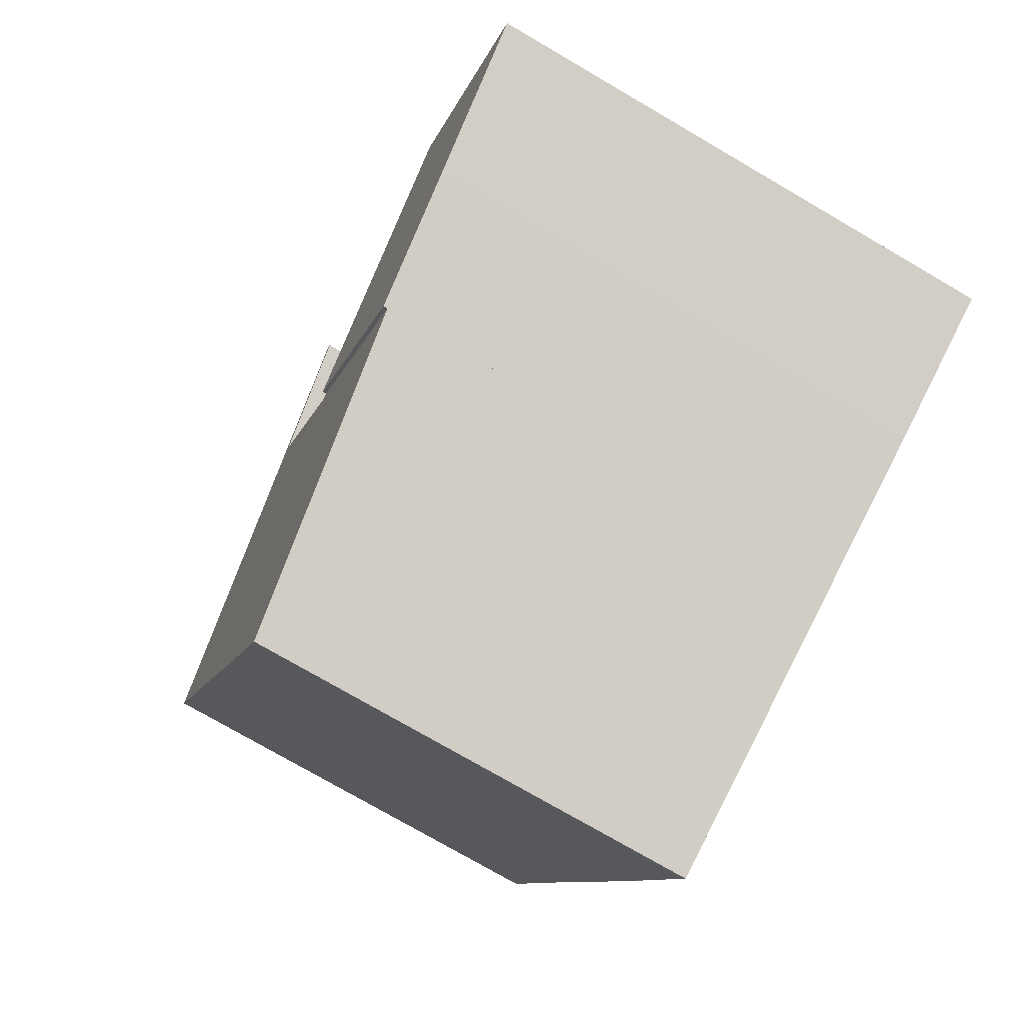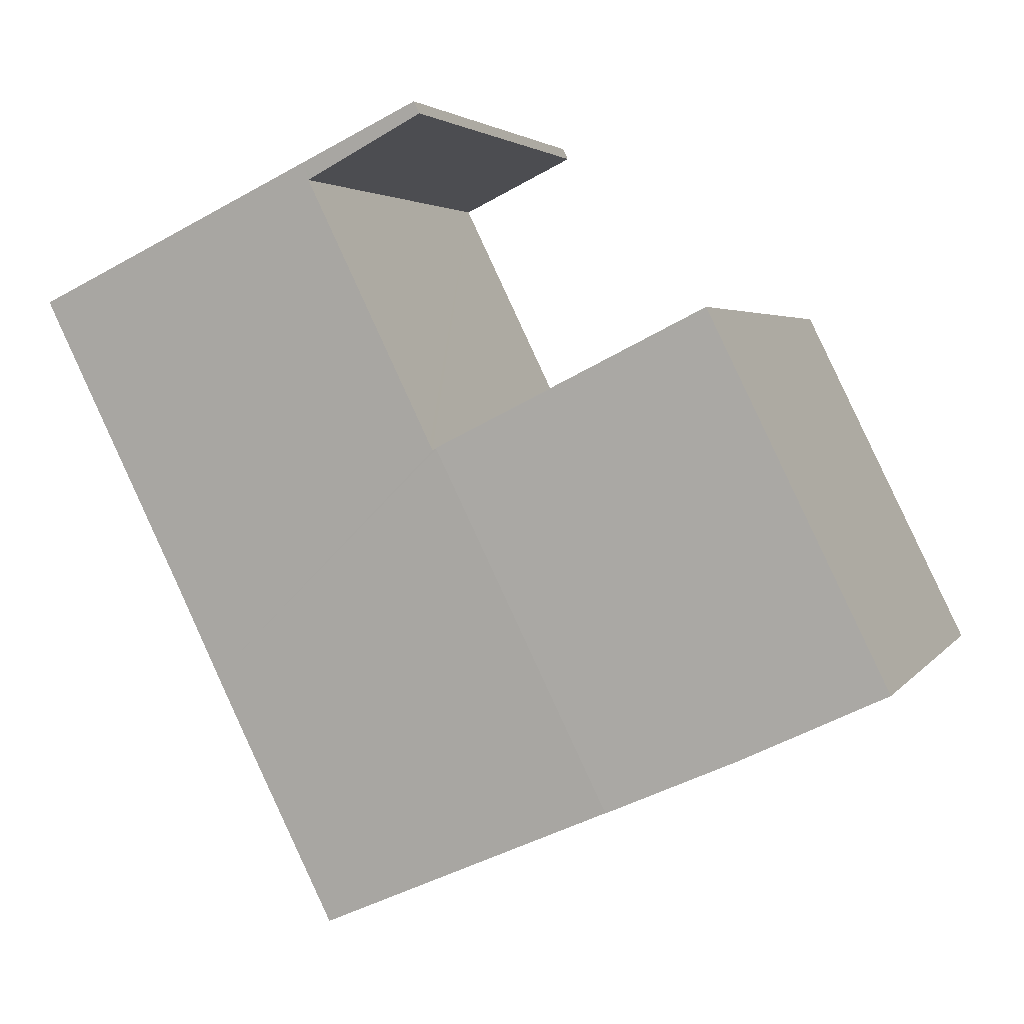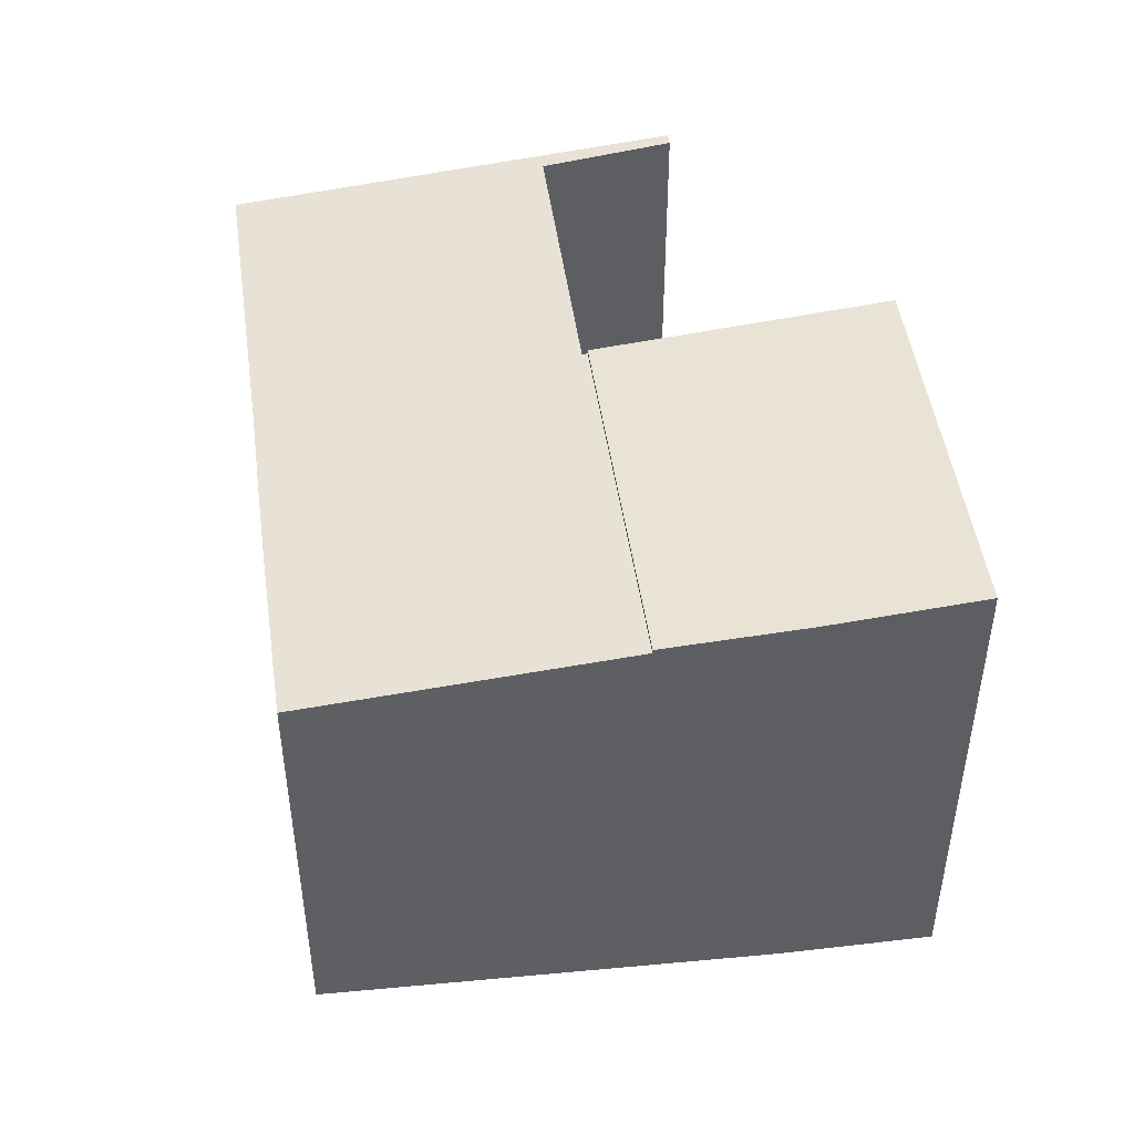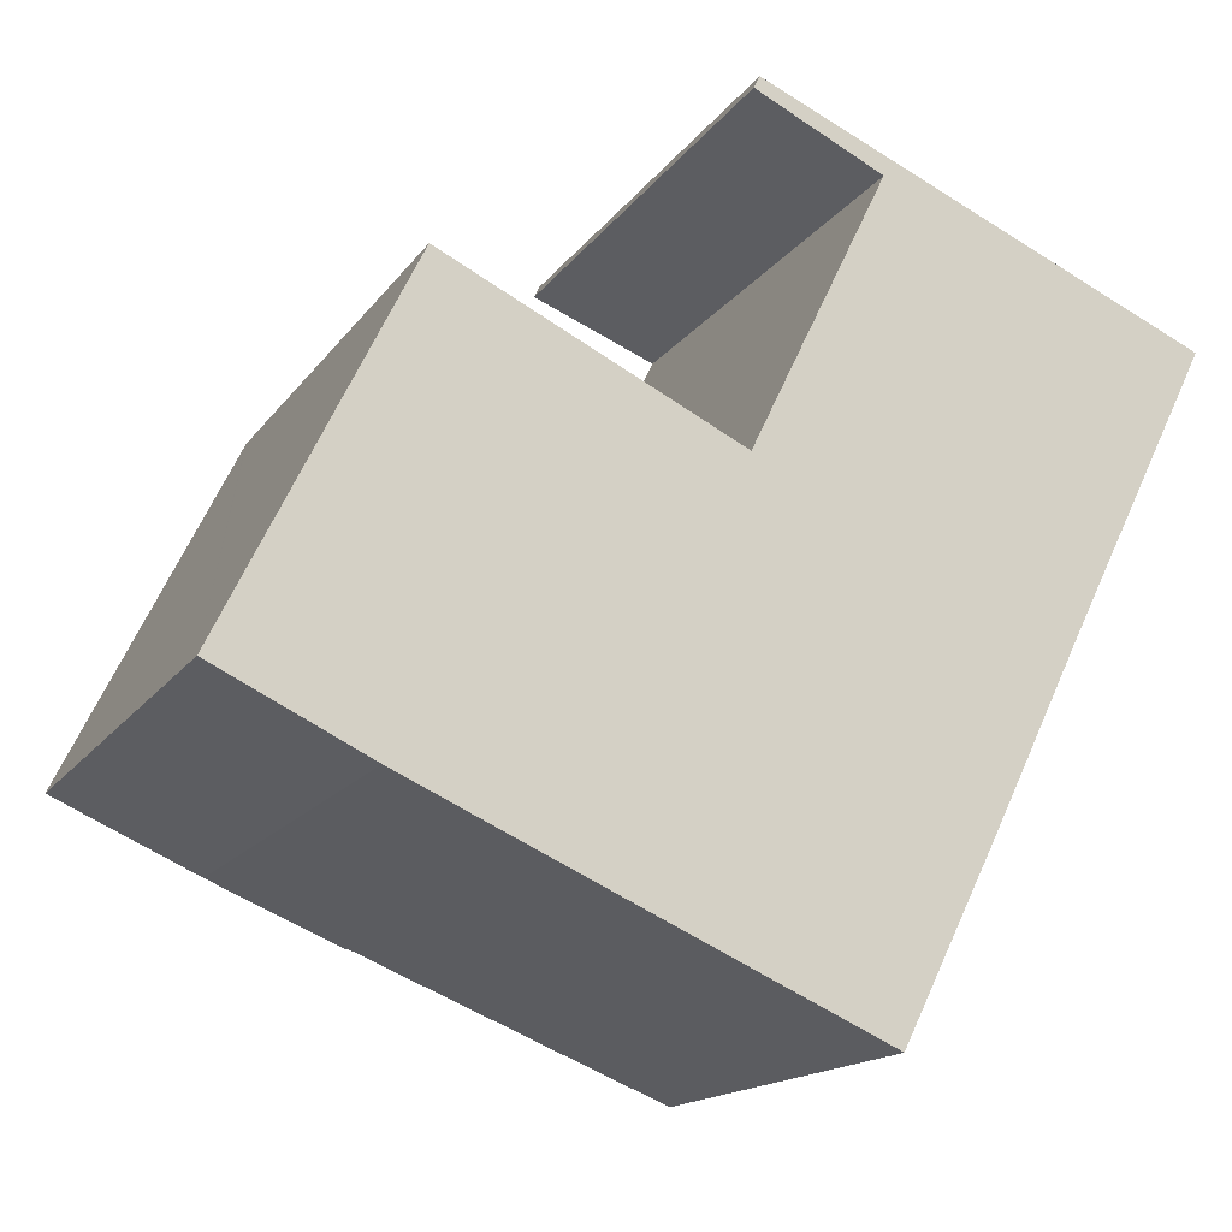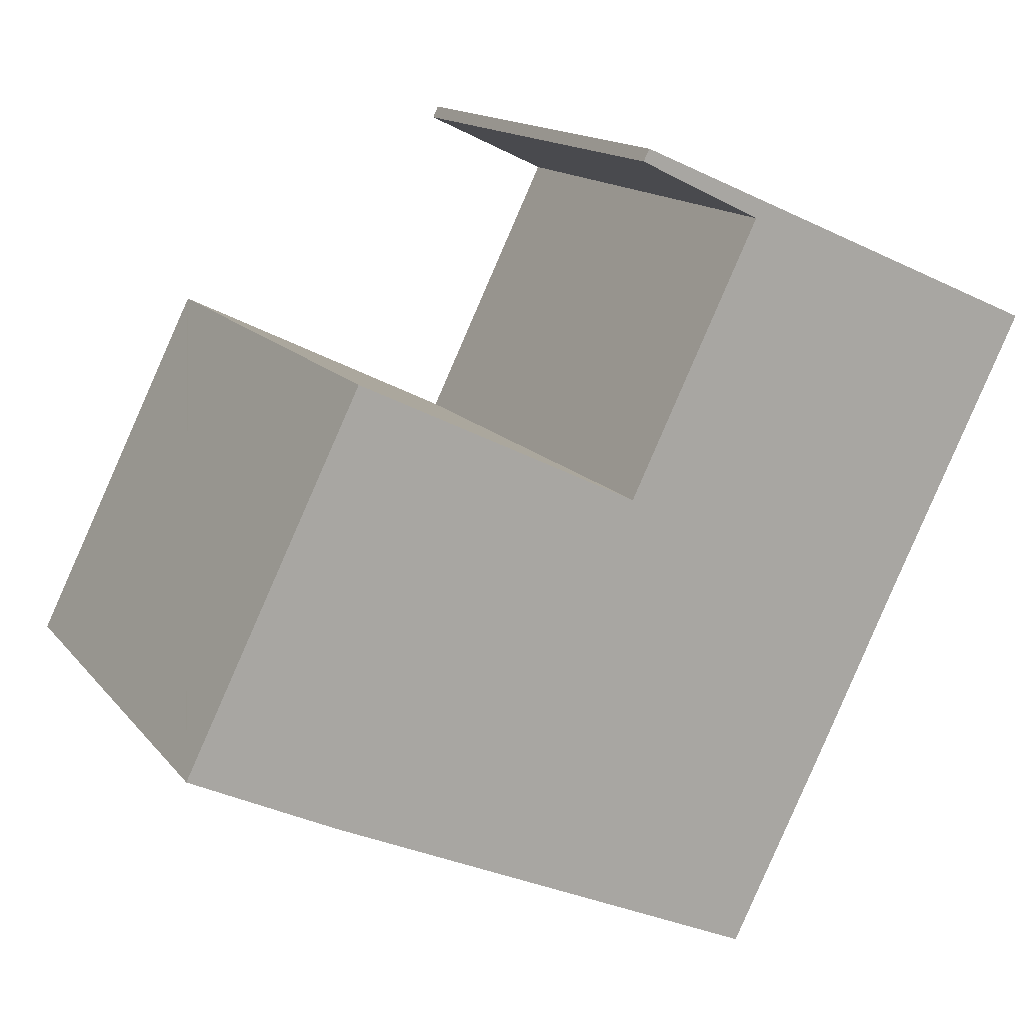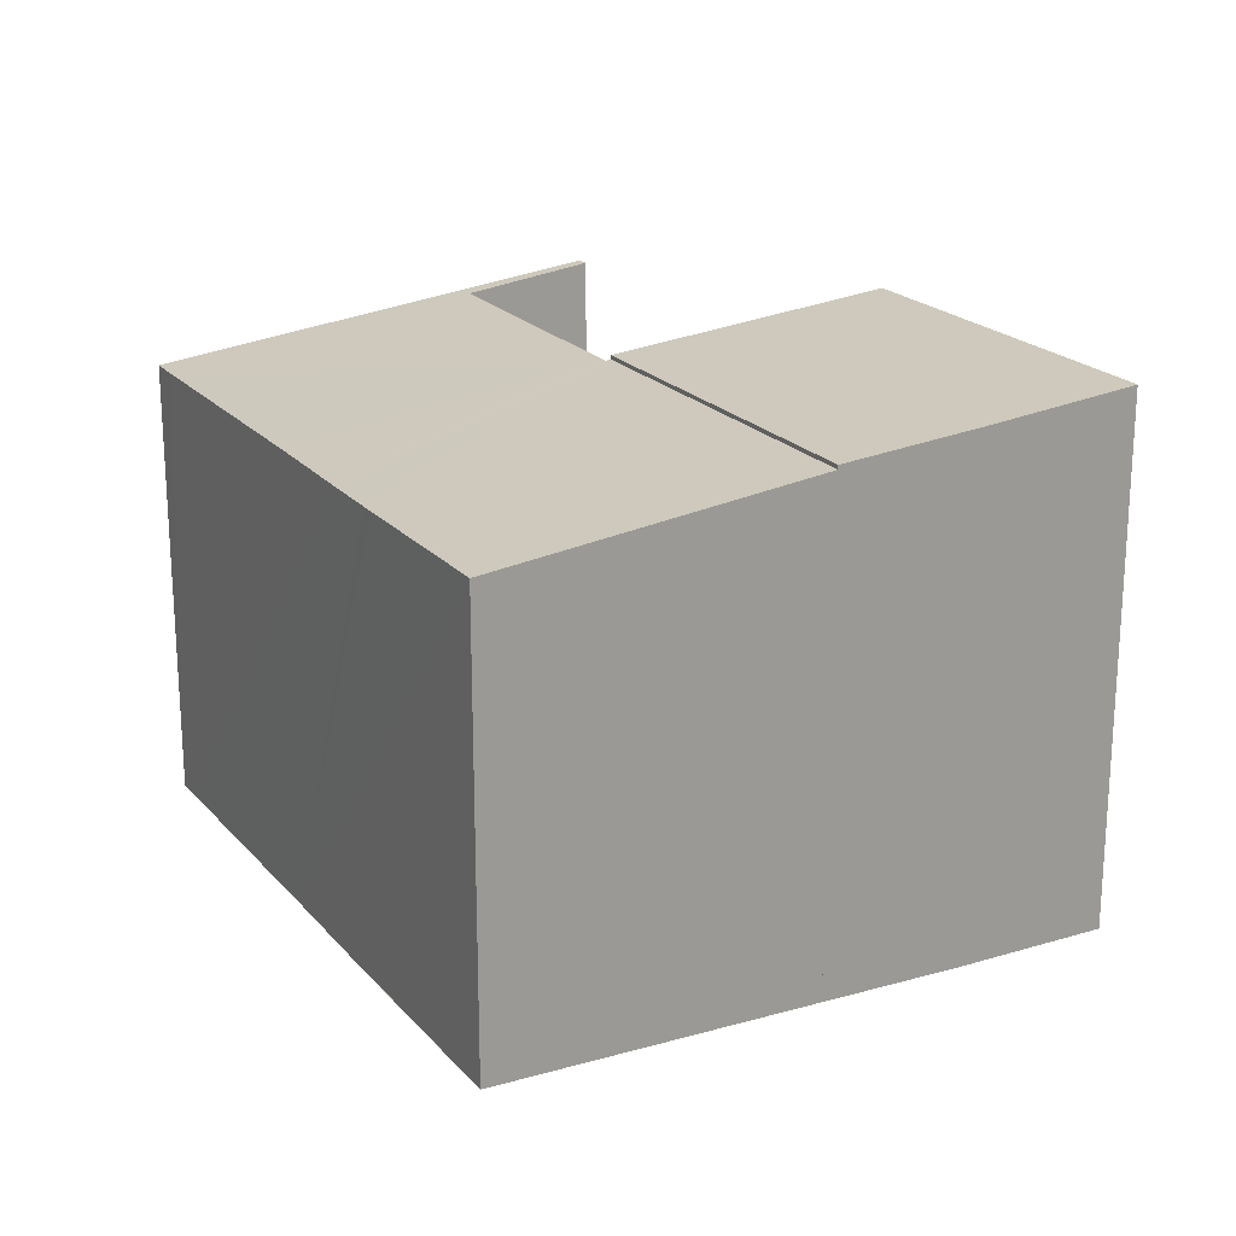
<metadata>
{"format":"obj","ext":"obj","renderer":"f3d","projection":"perspective","resolution":1024,"background":"white","views":[{"elev":-76.2,"azim":-120.2,"up":"+Z"},{"elev":3.3,"azim":-162.5,"up":"+Z"},{"elev":47.8,"azim":-161.9,"up":"+Y"},{"elev":-15.5,"azim":-22.8,"up":"+Z"},{"elev":14.4,"azim":-24.3,"up":"+Z"},{"elev":20.9,"azim":177.3,"up":"+Y"}]}
</metadata>
<code>
v  2.858 8.746 5.834
v  2.386 8.501 -1.144
v  0 8.746 5.355e-16
v  4.572 8.28 -2.12
v  7.412 8.279 3.651
v  5.447 8.481 4.608
v  3.955 8.635 5.335
v  2.872 8.746 5.863
v  2.872 -3.59e-16 5.863
v  7.412 -2.236e-16 3.651
v  5.447 -2.822e-16 4.608
v  3.955 -3.267e-16 5.335
v  4.572 1.298e-16 -2.12
v  2.386 7.005e-17 -1.144
v  0 0 0
v  2.858 -3.572e-16 5.834
v  4.572 8.211 -2.12
v  9.73 7.538 -4.062
v  9.584 7.538 -4.356
v  10.97 7.536 -1.577
v  7.412 8.211 3.651
v  11.06 7.536 -1.379
v  11.52 7.537 -0.442
v  11.6 7.537 -0.275
v  7.496 8.2 3.61
v  12.35 7.538 1.275
v  12.45 7.538 1.474
v  14.49 7.538 5.615
v  7.542 8.2 3.705
v  9.628 8.202 7.994
v  14.72 7.538 6.072
v  9.695 8.211 8.289
v  9.565 8.211 8.025
v  7.609 8.478 8.976
v  7.703 8.478 9.169
v  9.628 -4.895e-16 7.994
v  7.542 -2.269e-16 3.705
v  7.496 -2.21e-16 3.61
v  7.609 -5.496e-16 8.976
v  7.703 -5.614e-16 9.169
v  9.565 -4.914e-16 8.025
v  9.584 2.667e-16 -4.356
v  14.72 -3.718e-16 6.072
v  9.695 -5.076e-16 8.289
v  14.49 -3.438e-16 5.615
v  12.45 -9.026e-17 1.474
v  11.52 2.706e-17 -0.442
v  9.73 2.487e-16 -4.062
v  12.35 -7.807e-17 1.275
v  11.6 1.684e-17 -0.275
v  11.06 8.444e-17 -1.379
v  10.97 9.656e-17 -1.577
g defaultobject
f 1 2 3
f 2 1 4
f 4 1 5
f 5 1 6
f 6 1 7
f 7 1 8
f 9 7 8
f 7 9 6
f 6 9 5
f 5 9 10
f 10 9 11
f 11 9 12
f 5 13 4
f 13 5 10
f 4 14 2
f 14 4 13
f 2 15 3
f 15 2 14
f 15 1 3
f 1 15 8
f 8 15 9
f 9 15 16
f 11 13 10
f 13 11 14
f 14 11 12
f 14 12 15
f 15 12 16
f 16 12 9
f 17 18 19
f 18 17 20
f 20 17 21
f 20 21 22
f 22 21 23
f 23 21 24
f 24 21 25
f 24 25 26
f 26 25 27
f 25 28 27
f 28 25 29
f 28 29 30
f 28 30 31
f 31 30 32
f 32 30 33
f 32 33 34
f 32 34 35
f 29 36 30
f 36 29 25
f 36 25 37
f 37 25 38
f 39 35 34
f 35 39 40
f 13 21 17
f 21 13 10
f 33 39 34
f 39 33 30
f 39 30 36
f 39 36 41
f 19 13 17
f 13 19 42
f 40 32 35
f 32 40 31
f 31 40 43
f 43 40 44
f 10 25 21
f 25 10 38
f 43 28 31
f 28 43 27
f 27 43 26
f 26 43 24
f 24 43 45
f 24 45 23
f 23 45 22
f 22 45 46
f 22 46 20
f 20 46 18
f 18 46 19
f 19 46 47
f 19 47 48
f 19 48 42
f 47 46 49
f 47 49 50
f 48 47 51
f 48 51 52
f 42 10 13
f 10 42 48
f 10 48 52
f 10 52 51
f 10 51 47
f 10 47 50
f 10 50 38
f 38 50 49
f 38 49 37
f 37 49 46
f 37 46 36
f 36 46 45
f 36 45 41
f 41 40 39
f 40 41 45
f 40 45 44
f 44 45 43

</code>
